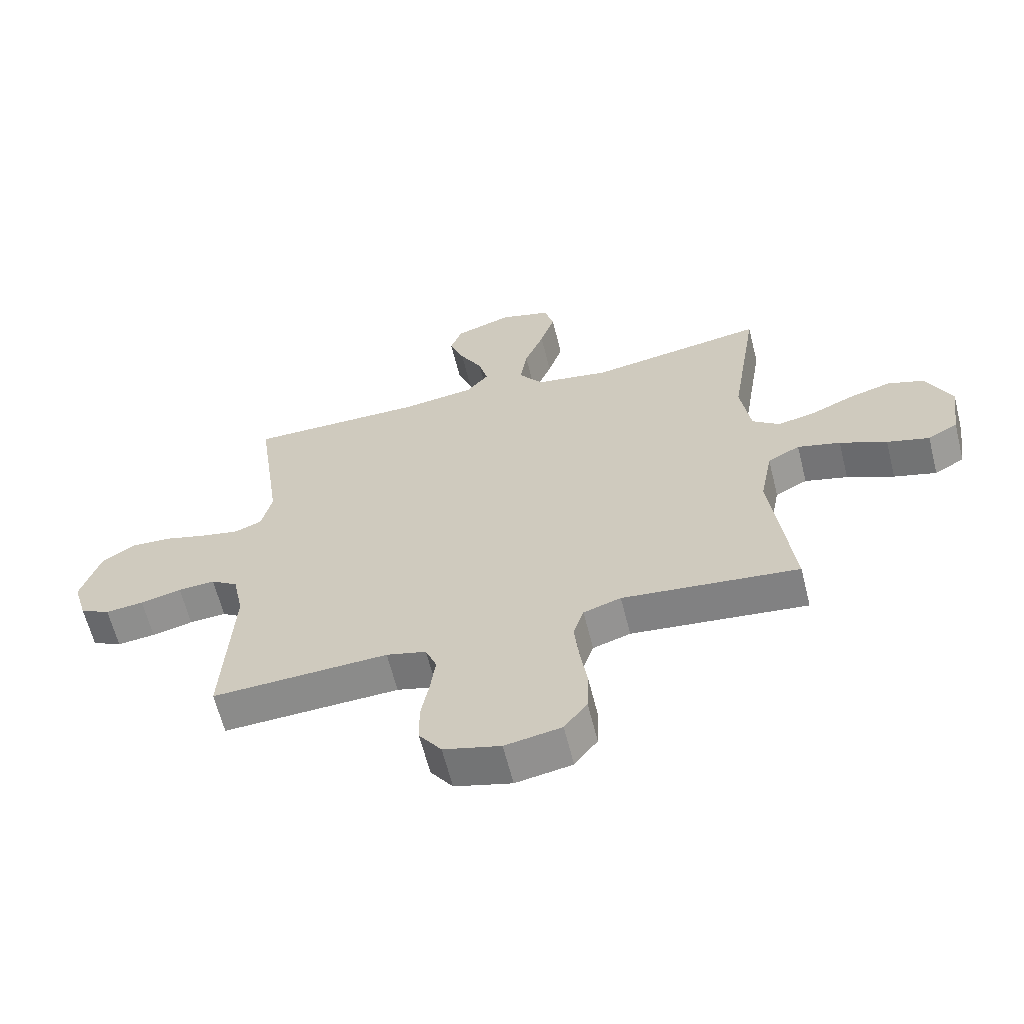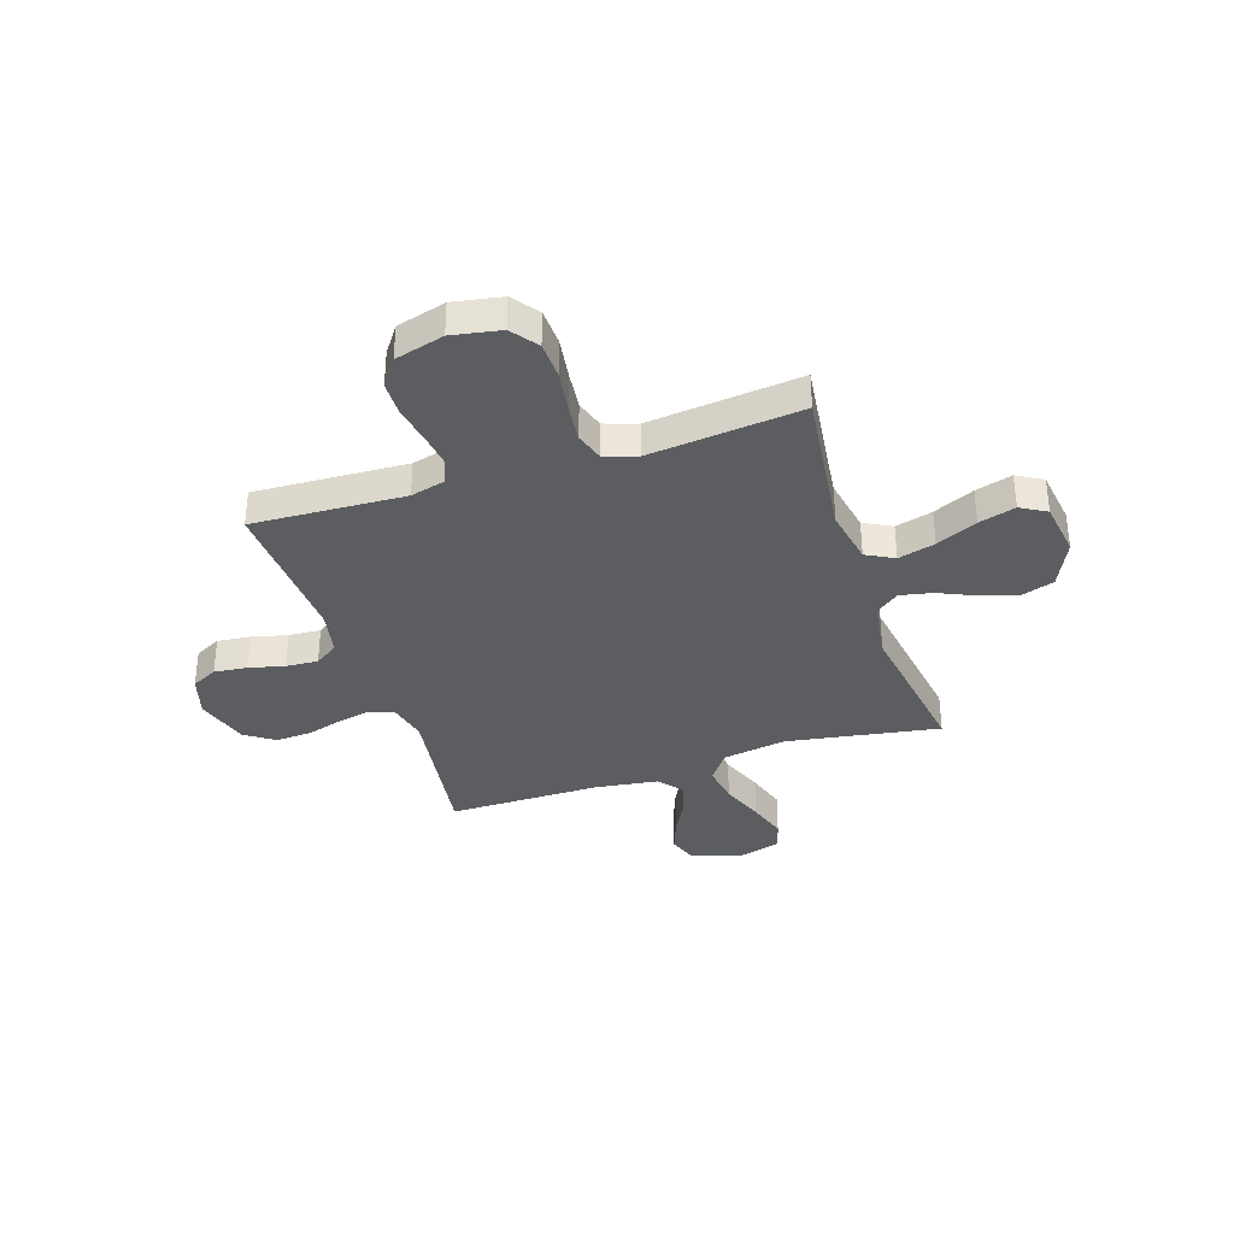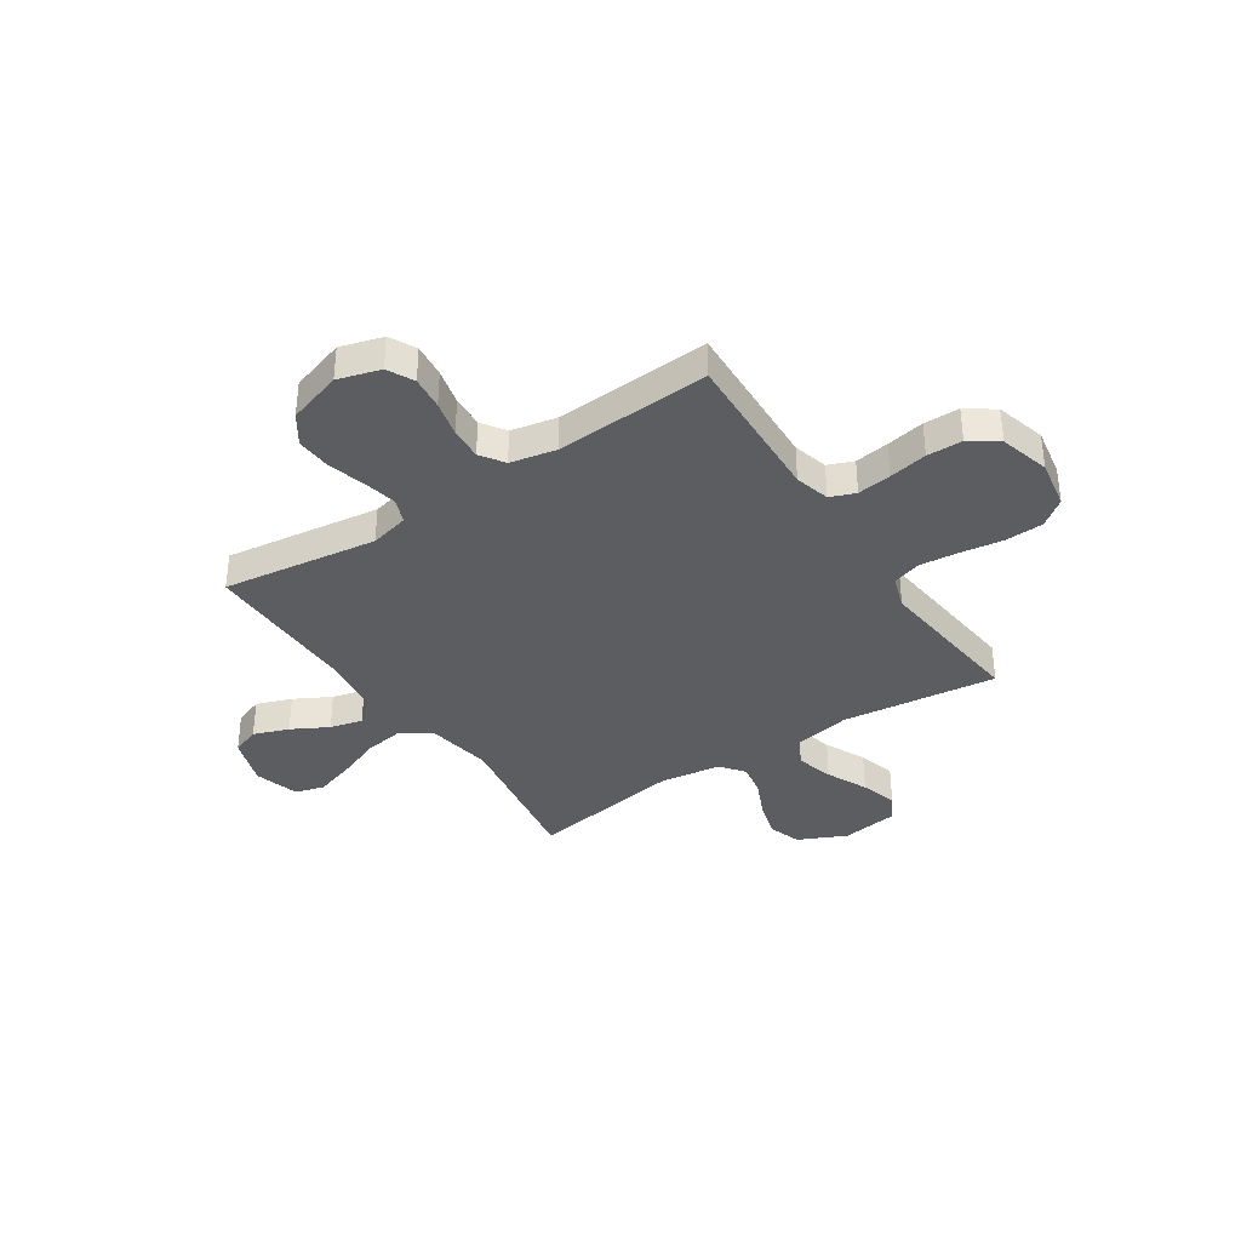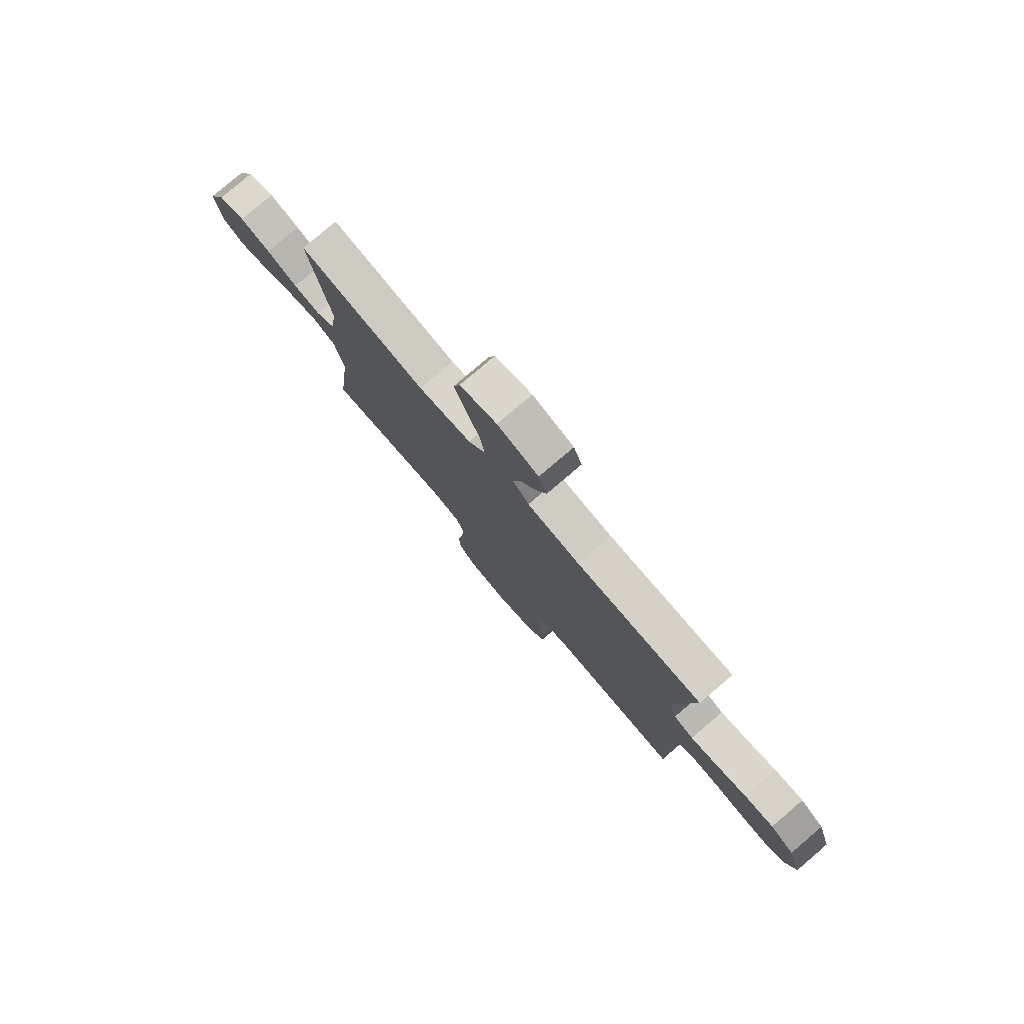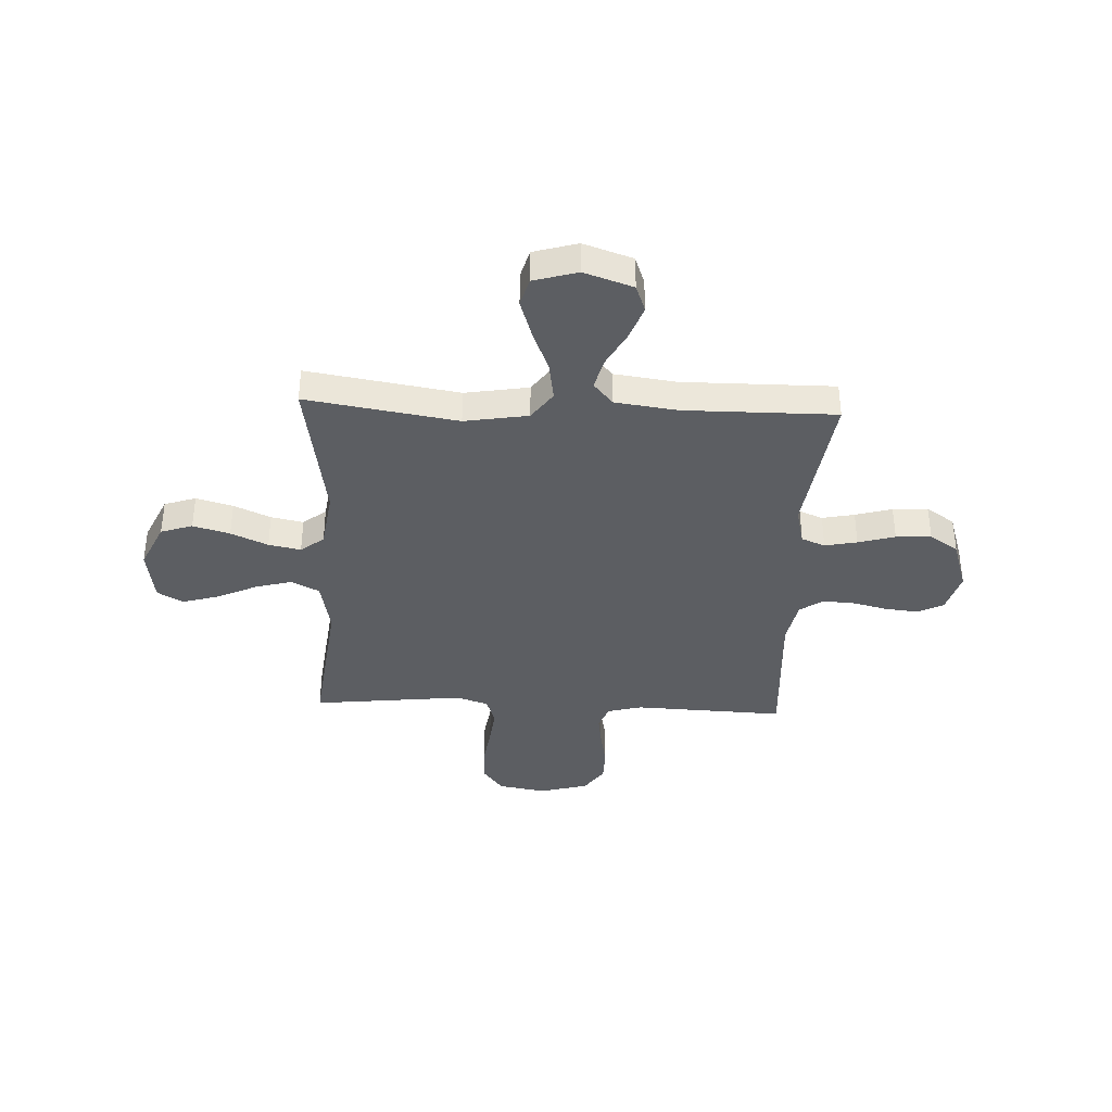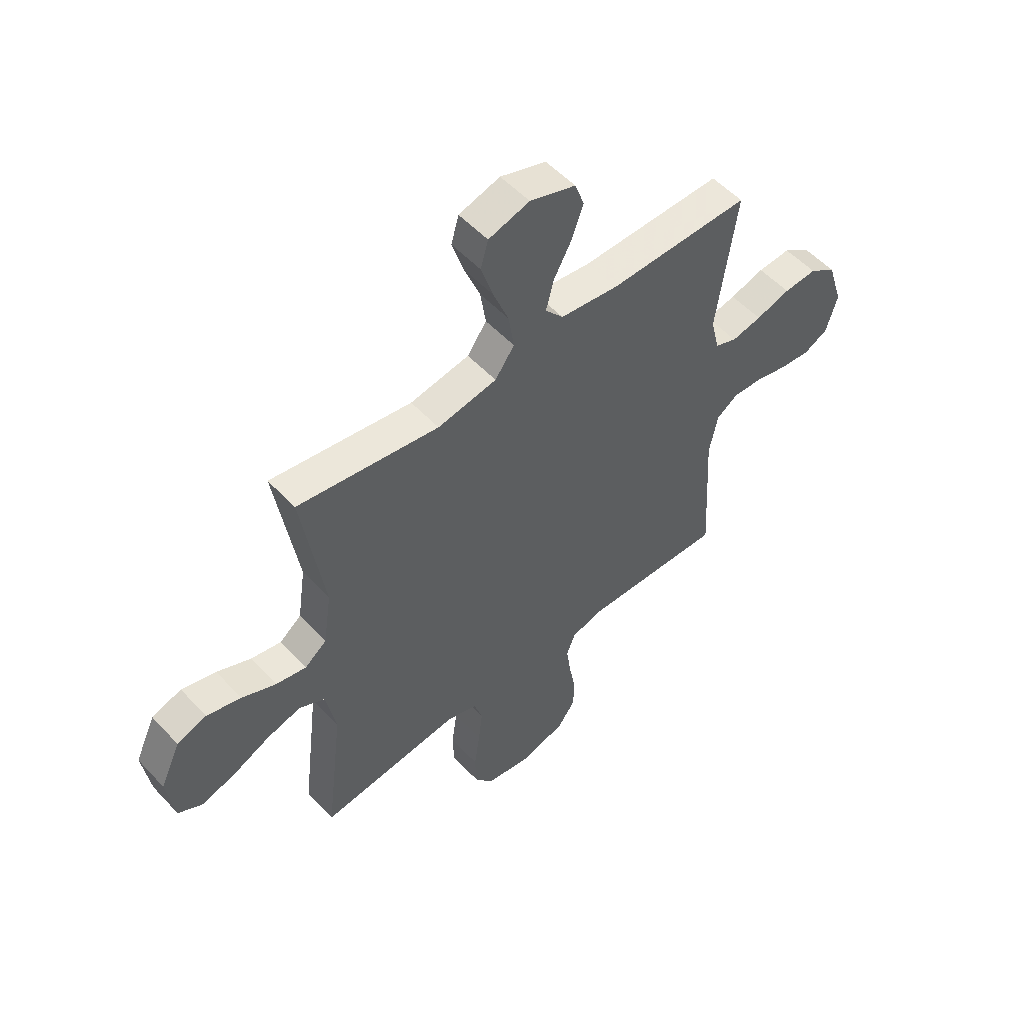
<metadata>
{"format":"obj","ext":"obj","renderer":"f3d","projection":"perspective","resolution":1024,"background":"white","views":[{"elev":-62.9,"azim":-166.0,"up":"+Z"},{"elev":-35.4,"azim":-162.0,"up":"+Y"},{"elev":-36.4,"azim":123.6,"up":"+Y"},{"elev":79.2,"azim":49.5,"up":"+Z"},{"elev":-37.5,"azim":-2.5,"up":"+Y"},{"elev":53.7,"azim":-41.8,"up":"+Z"}]}
</metadata>
<code>
v 0.5 0.07 -0.5
v 0.2 0.07 -0.487
v 0.132 0.07 -0.505
v 0.113 0.07 -0.554
v 0.122 0.07 -0.62
v 0.136 0.07 -0.694
v 0.135 0.07 -0.763
v 0.097 0.07 -0.817
v 0 0.07 -0.844
v -0.096 0.07 -0.827
v -0.135 0.07 -0.775
v -0.138 0.07 -0.701
v -0.126 0.07 -0.619
v -0.118 0.07 -0.544
v -0.136 0.07 -0.488
v -0.2 0.07 -0.467
v -0.5 0.07 -0.5
v -0.464 0.07 -0.2
v -0.485 0.07 -0.09
v -0.54 0.07 -0.061
v -0.613 0.07 -0.081
v -0.693 0.07 -0.118
v -0.765 0.07 -0.139
v -0.816 0.07 -0.11
v -0.832 0.07 0
v -0.789 0.07 0.093
v -0.726 0.07 0.114
v -0.653 0.07 0.093
v -0.58 0.07 0.06
v -0.516 0.07 0.047
v -0.47 0.07 0.083
v -0.453 0.07 0.2
v -0.5 0.07 0.5
v -0.2 0.07 0.451
v -0.074 0.07 0.472
v -0.033 0.07 0.529
v -0.045 0.07 0.606
v -0.078 0.07 0.69
v -0.103 0.07 0.768
v -0.087 0.07 0.825
v 0 0.07 0.85
v 0.097 0.07 0.817
v 0.117 0.07 0.762
v 0.092 0.07 0.694
v 0.054 0.07 0.624
v 0.038 0.07 0.561
v 0.076 0.07 0.516
v 0.2 0.07 0.499
v 0.5 0.07 0.5
v 0.458 0.07 0.2
v 0.476 0.07 0.125
v 0.523 0.07 0.106
v 0.587 0.07 0.119
v 0.66 0.07 0.14
v 0.73 0.07 0.144
v 0.787 0.07 0.105
v 0.82 0.07 0
v 0.796 0.07 -0.082
v 0.745 0.07 -0.108
v 0.68 0.07 -0.101
v 0.61 0.07 -0.084
v 0.547 0.07 -0.08
v 0.501 0.07 -0.111
v 0.483 0.07 -0.2
v 0.5 0 -0.5
v 0.2 0 -0.487
v 0.132 0 -0.505
v 0.113 0 -0.554
v 0.122 0 -0.62
v 0.136 0 -0.694
v 0.135 0 -0.763
v 0.097 0 -0.817
v 0 0 -0.844
v -0.096 0 -0.827
v -0.135 0 -0.775
v -0.138 0 -0.701
v -0.126 0 -0.619
v -0.118 0 -0.544
v -0.136 0 -0.488
v -0.2 0 -0.467
v -0.5 0 -0.5
v -0.464 0 -0.2
v -0.485 0 -0.09
v -0.54 0 -0.061
v -0.613 0 -0.081
v -0.693 0 -0.118
v -0.765 0 -0.139
v -0.816 0 -0.11
v -0.832 0 0
v -0.789 0 0.093
v -0.726 0 0.114
v -0.653 0 0.093
v -0.58 0 0.06
v -0.516 0 0.047
v -0.47 0 0.083
v -0.453 0 0.2
v -0.5 0 0.5
v -0.2 0 0.451
v -0.074 0 0.472
v -0.033 0 0.529
v -0.045 0 0.606
v -0.078 0 0.69
v -0.103 0 0.768
v -0.087 0 0.825
v 0 0 0.85
v 0.097 0 0.817
v 0.117 0 0.762
v 0.092 0 0.694
v 0.054 0 0.624
v 0.038 0 0.561
v 0.076 0 0.516
v 0.2 0 0.499
v 0.5 0 0.5
v 0.458 0 0.2
v 0.476 0 0.125
v 0.523 0 0.106
v 0.587 0 0.119
v 0.66 0 0.14
v 0.73 0 0.144
v 0.787 0 0.105
v 0.82 0 0
v 0.796 0 -0.082
v 0.745 0 -0.108
v 0.68 0 -0.101
v 0.61 0 -0.084
v 0.547 0 -0.08
v 0.501 0 -0.111
v 0.483 0 -0.2
f 59 60 61
f 58 59 61
f 57 58 61
f 56 57 61
f 55 56 61
f 54 55 61
f 53 54 61
f 52 53 61 62
f 51 52 62 63
f 48 49 50
f 51 63 64
f 50 51 64
f 48 50 64
f 47 48 64
f 43 44 45
f 42 43 45
f 41 42 45
f 40 41 45
f 39 40 45
f 38 39 45
f 37 38 45
f 36 37 45 46
f 64 1 2
f 47 64 2
f 46 47 2
f 36 46 2
f 35 36 2
f 27 28 29
f 26 27 29
f 25 26 29
f 24 25 29
f 23 24 29
f 22 23 29
f 21 22 29
f 20 21 29 30
f 19 20 30 31
f 16 17 18
f 19 31 32
f 18 19 32
f 16 18 32
f 15 16 32
f 11 12 13
f 10 11 13
f 9 10 13
f 8 9 13
f 7 8 13
f 6 7 13
f 5 6 13
f 4 5 13 14
f 3 4 14 15
f 3 15 32
f 2 3 32
f 35 2 32
f 34 35 32
f 32 33 34
f 125 124 123
f 125 123 122
f 125 122 121
f 125 121 120
f 125 120 119
f 125 119 118
f 125 118 117
f 126 125 117 116
f 127 126 116 115
f 114 113 112
f 128 127 115
f 128 115 114
f 128 114 112
f 128 112 111
f 109 108 107
f 109 107 106
f 109 106 105
f 109 105 104
f 109 104 103
f 109 103 102
f 109 102 101
f 110 109 101 100
f 66 65 128
f 66 128 111
f 66 111 110
f 66 110 100
f 66 100 99
f 93 92 91
f 93 91 90
f 93 90 89
f 93 89 88
f 93 88 87
f 93 87 86
f 93 86 85
f 94 93 85 84
f 95 94 84 83
f 82 81 80
f 96 95 83
f 96 83 82
f 96 82 80
f 96 80 79
f 77 76 75
f 77 75 74
f 77 74 73
f 77 73 72
f 77 72 71
f 77 71 70
f 77 70 69
f 78 77 69 68
f 79 78 68 67
f 96 79 67
f 96 67 66
f 96 66 99
f 96 99 98
f 98 97 96
f 1 65 66 2
f 2 66 67 3
f 3 67 68 4
f 4 68 69 5
f 5 69 70 6
f 6 70 71 7
f 7 71 72 8
f 8 72 73 9
f 9 73 74 10
f 10 74 75 11
f 11 75 76 12
f 12 76 77 13
f 13 77 78 14
f 14 78 79 15
f 15 79 80 16
f 16 80 81 17
f 17 81 82 18
f 18 82 83 19
f 19 83 84 20
f 20 84 85 21
f 21 85 86 22
f 22 86 87 23
f 23 87 88 24
f 24 88 89 25
f 25 89 90 26
f 26 90 91 27
f 27 91 92 28
f 28 92 93 29
f 29 93 94 30
f 30 94 95 31
f 31 95 96 32
f 32 96 97 33
f 33 97 98 34
f 34 98 99 35
f 35 99 100 36
f 36 100 101 37
f 37 101 102 38
f 38 102 103 39
f 39 103 104 40
f 40 104 105 41
f 41 105 106 42
f 42 106 107 43
f 43 107 108 44
f 44 108 109 45
f 45 109 110 46
f 46 110 111 47
f 47 111 112 48
f 48 112 113 49
f 49 113 114 50
f 50 114 115 51
f 51 115 116 52
f 52 116 117 53
f 53 117 118 54
f 54 118 119 55
f 55 119 120 56
f 56 120 121 57
f 57 121 122 58
f 58 122 123 59
f 59 123 124 60
f 60 124 125 61
f 61 125 126 62
f 62 126 127 63
f 63 127 128 64
f 64 128 65 1

</code>
